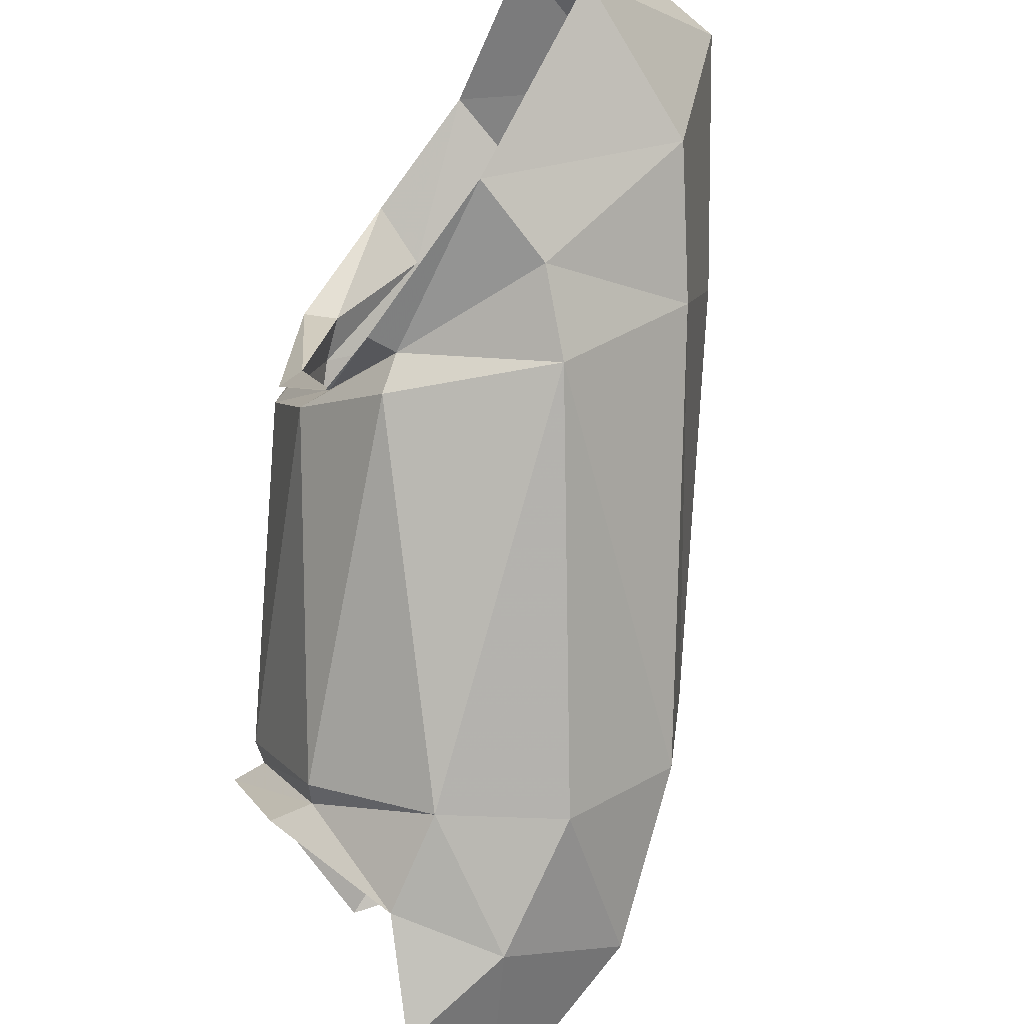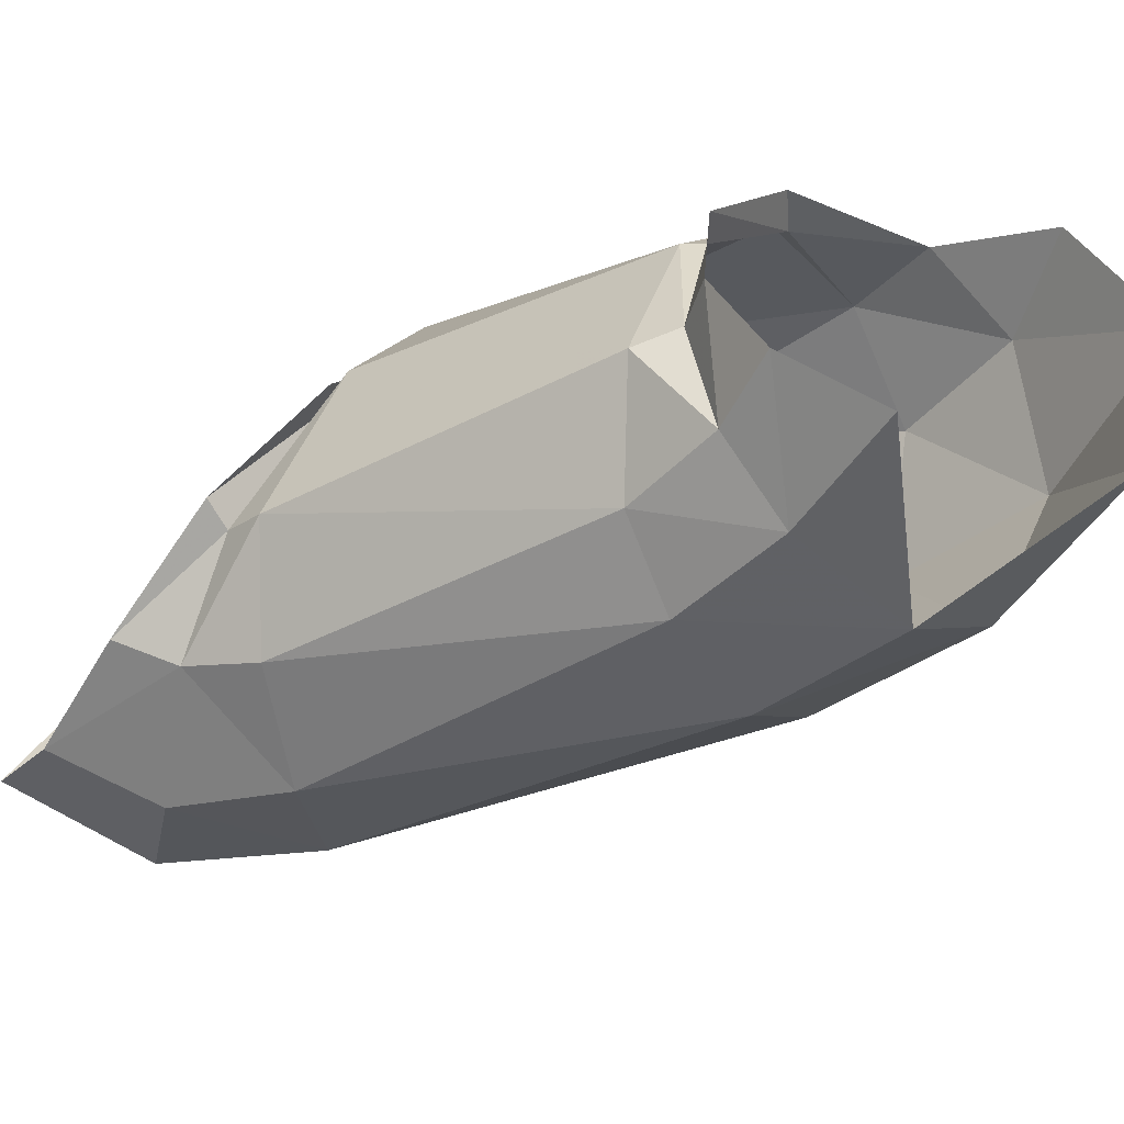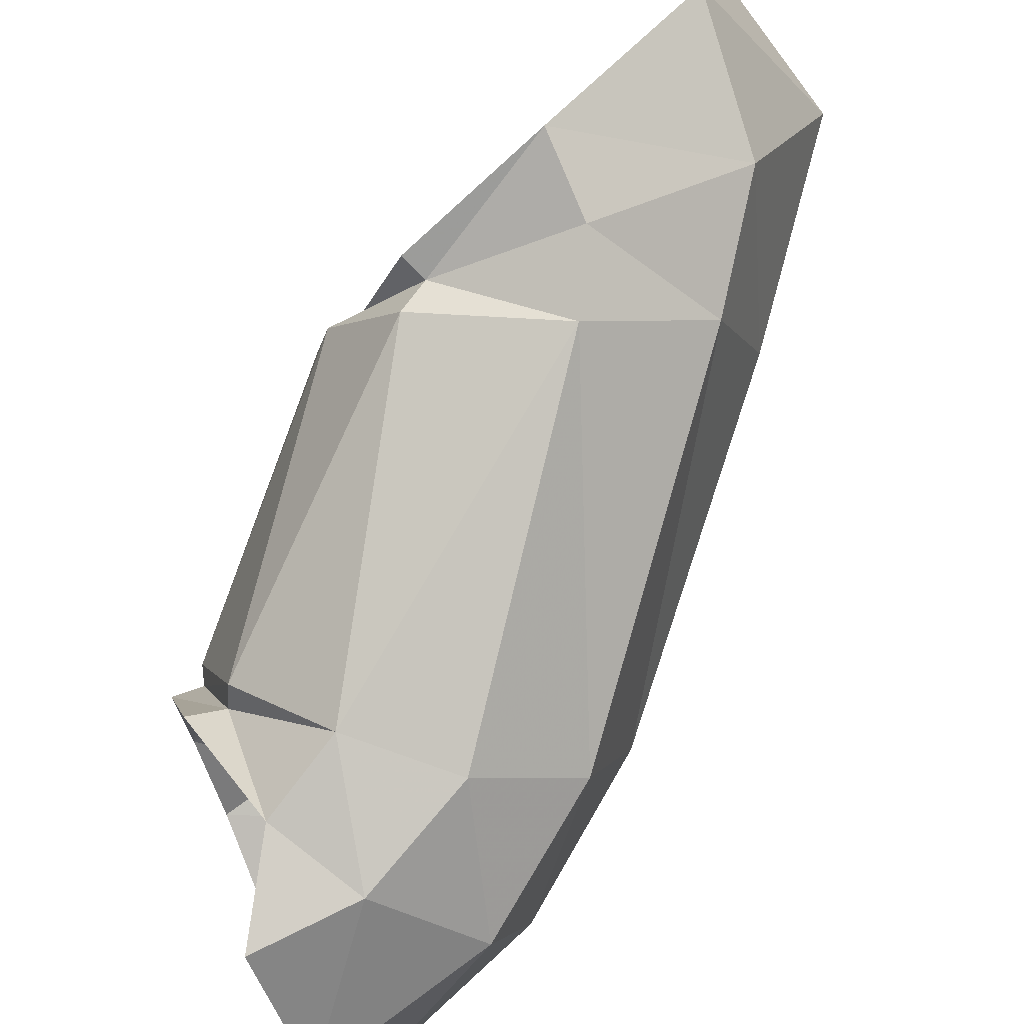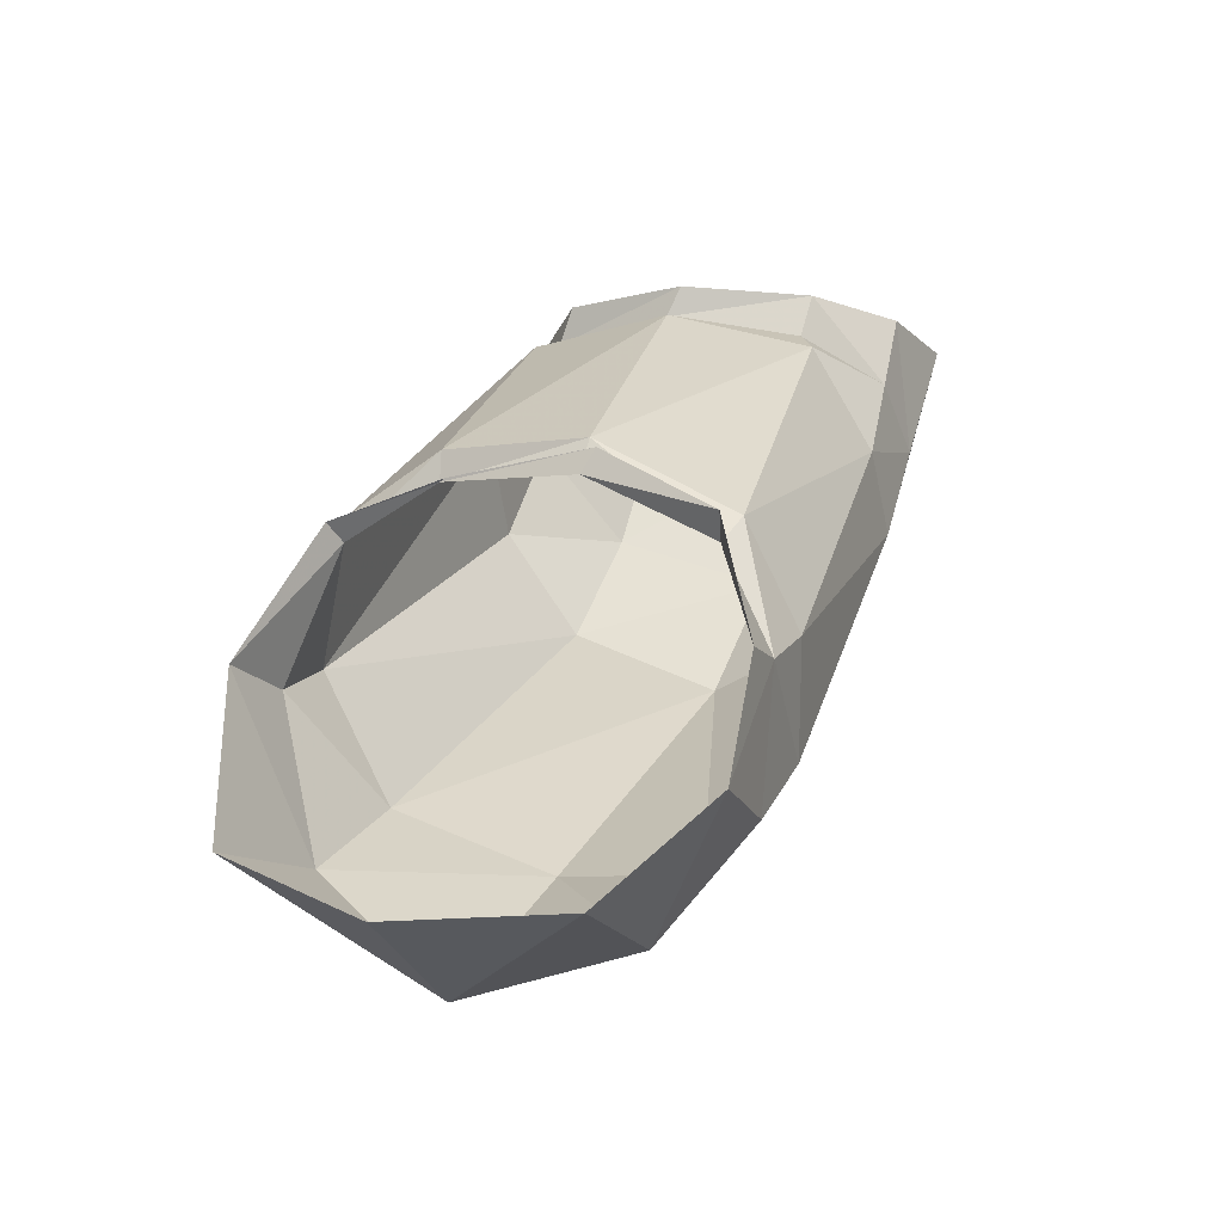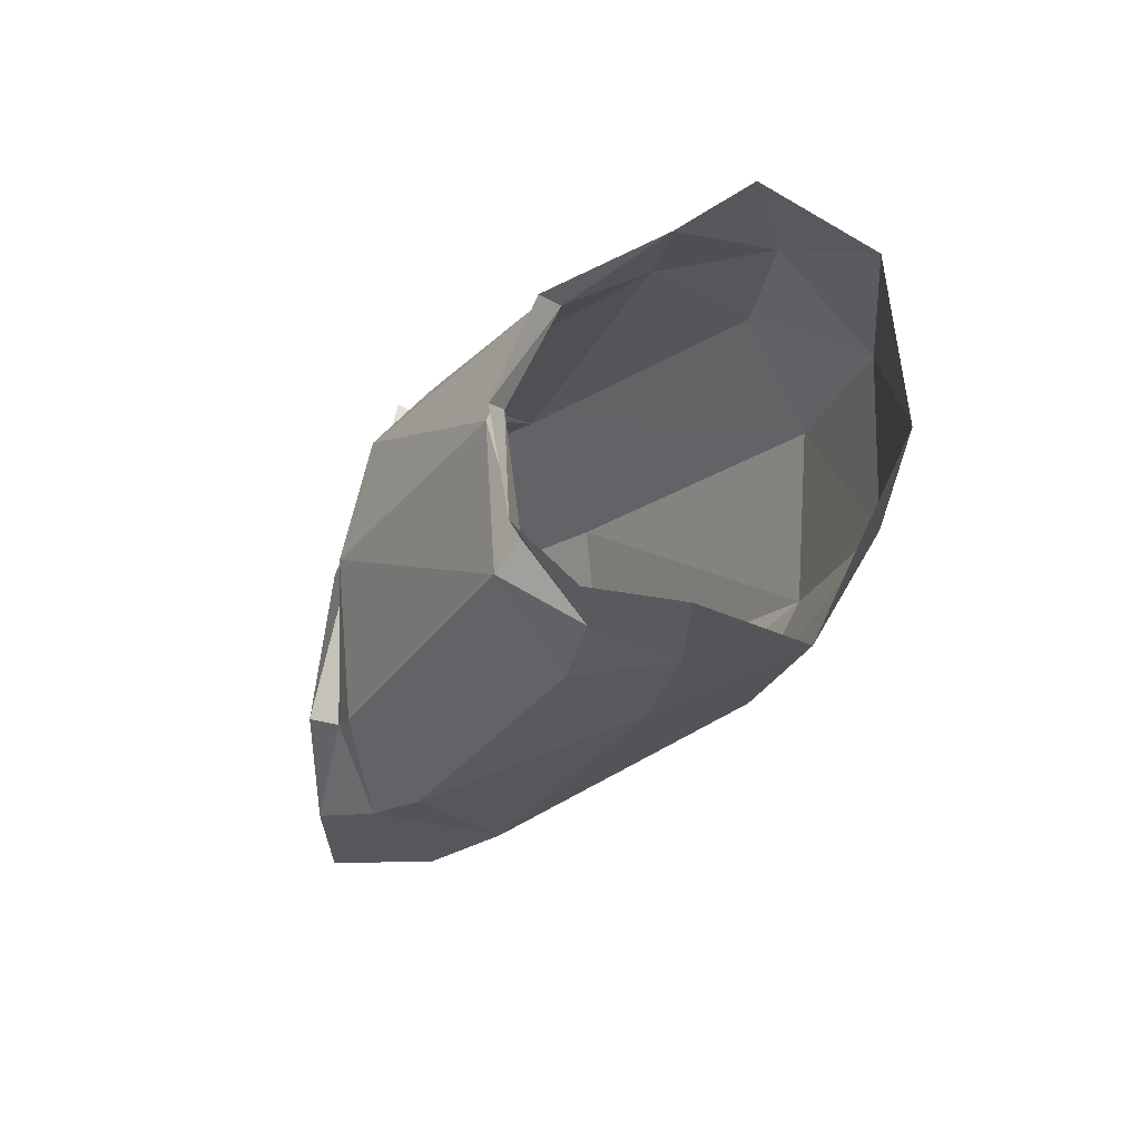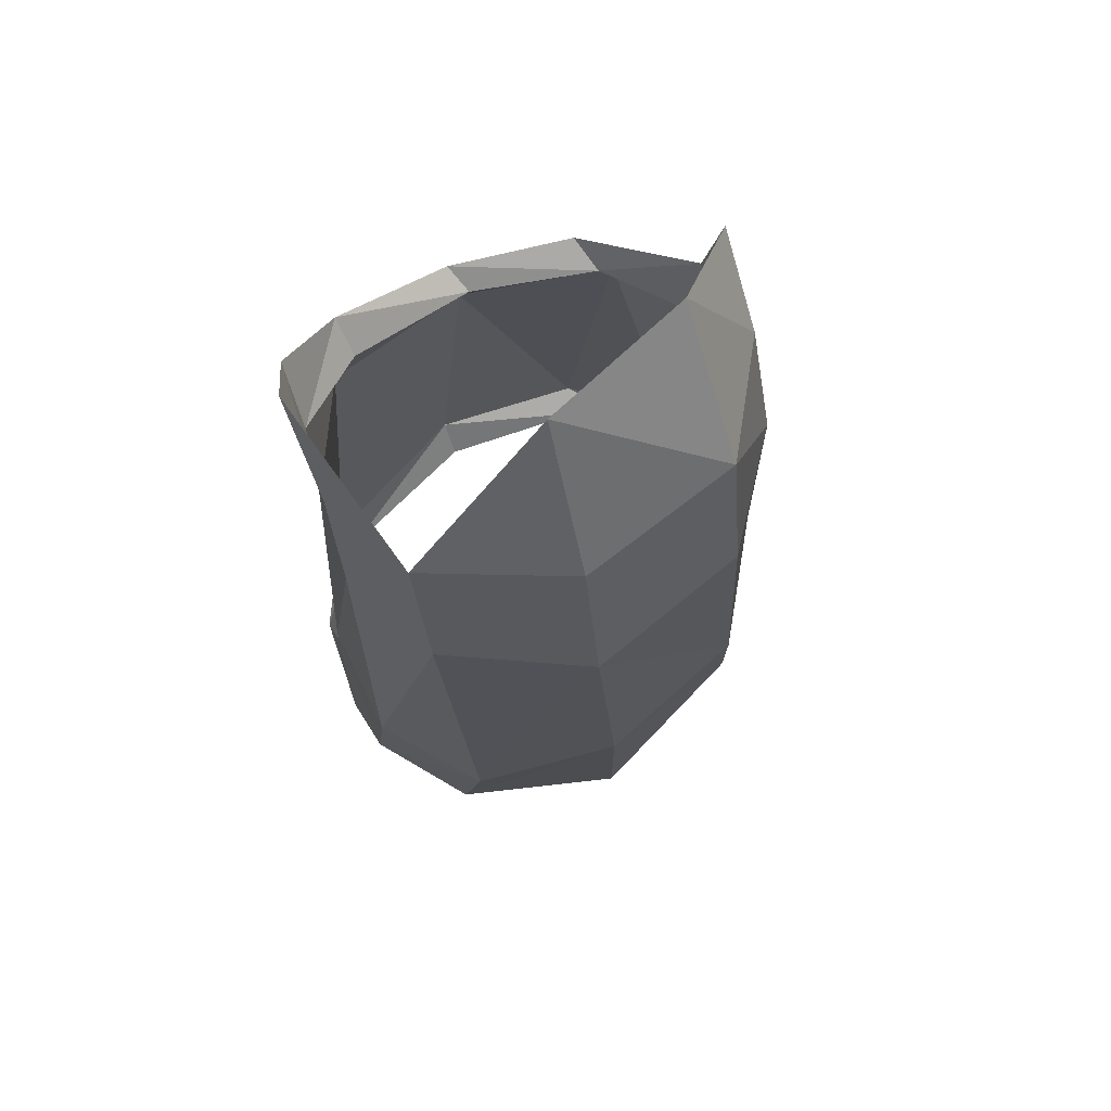
<metadata>
{"format":"obj","ext":"obj","renderer":"f3d","projection":"perspective","resolution":1024,"background":"white","views":[{"elev":74.6,"azim":-147.6,"up":"+Z"},{"elev":-65.1,"azim":146.2,"up":"+Z"},{"elev":63.0,"azim":-131.3,"up":"+Z"},{"elev":-32.7,"azim":87.8,"up":"+Y"},{"elev":50.2,"azim":169.3,"up":"+Y"},{"elev":36.3,"azim":-128.8,"up":"+Y"}]}
</metadata>
<code>
v -0.01056 0.05133 -0.5429
v -0.01113 0.05489 -0.5377
v -0.01137 0.05346 -0.5374
v -0.01018 0.04996 -0.5421
v -0.01879 0.04193 -0.5419
v -0.01605 0.04485 -0.545
v -0.01332 0.04119 -0.5434
v -0.01482 0.03718 -0.5398
v -0.02194 0.04337 -0.5369
v -0.0176 0.03649 -0.5333
v -0.009288 0.03576 -0.5376
v -0.009267 0.04009 -0.542
v -0.01286 0.04804 -0.545
v -0.01108 0.04598 -0.5438
v -0.01469 0.05353 -0.5284
v -0.01355 0.05475 -0.5327
v -0.01372 0.05468 -0.5325
v -0.01562 0.0533 -0.5291
v -0.01551 0.04806 -0.5254
v -0.01469 0.04037 -0.5256
v -0.008931 0.04512 -0.5429
v -0.01087 0.05428 -0.5379
v -0.009075 0.05049 -0.5419
v -0.01097 0.03615 -0.5309
v -0.01968 0.04234 -0.5285
v -0.02796 0.06226 -0.5348
v -0.02048 0.05095 -0.5282
v -0.016 0.05471 -0.5291
v -0.02423 0.06461 -0.534
v -0.01843 0.04881 -0.527
v -0.02243 0.04627 -0.5308
v -0.01606 0.06305 -0.5463
v -0.01673 0.065 -0.5408
v -0.01815 0.05971 -0.5486
v -0.02502 0.05624 -0.5485
v -0.02097 0.05787 -0.5495
v -0.01321 0.05573 -0.5325
v -0.01994 0.06581 -0.5358
v -0.02973 0.05848 -0.5377
v -0.02836 0.0551 -0.5433
v -0.03141 0.06433 -0.5397
v -0.0303 0.06155 -0.5456
v -0.02653 0.0618 -0.5505
v -0.02179 0.06239 -0.5508
v -0.01877 0.06341 -0.5494
v -0.02845 0.06707 -0.5362
v -0.02461 0.06794 -0.5355
v -0.02024 0.06617 -0.5367
v -0.02726 0.07109 -0.5368
v -0.03047 0.07132 -0.5415
v -0.03024 0.06872 -0.5472
v -0.02167 0.06734 -0.5522
v -0.01662 0.06604 -0.5465
v -0.01839 0.06633 -0.55
v -0.01709 0.0644 -0.546
v -0.01742 0.06546 -0.5408
v -0.01677 0.06648 -0.5414
v -0.01931 0.06736 -0.5372
f 1 2 4
f 4 2 3
f 6 7 5
f 5 7 8
f 5 8 9
f 9 8 10
f 13 14 6
f 6 14 7
f 16 17 15
f 15 17 18
f 21 12 14
f 14 12 7
f 16 22 17
f 17 22 3
f 23 21 4
f 4 21 14
f 24 20 10
f 10 20 25
f 26 27 29
f 29 27 28
f 20 19 25
f 25 19 30
f 31 9 25
f 25 9 10
f 24 10 11
f 11 10 8
f 1 32 2
f 2 32 33
f 13 34 1
f 1 34 32
f 13 1 14
f 14 1 4
f 5 35 6
f 6 35 36
f 22 23 3
f 3 23 4
f 7 12 8
f 8 12 11
f 2 33 37
f 37 33 38
f 31 27 39
f 39 27 26
f 28 27 18
f 18 27 30
f 37 38 28
f 28 38 29
f 15 18 19
f 19 18 30
f 9 31 40
f 40 31 39
f 6 36 13
f 13 36 34
f 35 5 40
f 40 5 9
f 27 31 30
f 30 31 25
f 28 18 37
f 37 18 17
f 37 17 2
f 2 17 3
f 40 39 42
f 42 39 41
f 40 42 35
f 35 42 43
f 35 43 36
f 36 43 44
f 36 44 34
f 34 44 45
f 39 26 41
f 41 26 46
f 26 29 46
f 46 29 47
f 47 29 48
f 48 29 38
f 49 50 46
f 46 50 41
f 51 43 42
f 43 52 44
f 50 51 41
f 41 51 42
f 52 54 44
f 44 54 45
f 34 45 32
f 32 45 55
f 33 56 38
f 38 56 48
f 56 33 55
f 55 33 32
f 55 53 56
f 56 53 57
f 56 57 48
f 48 57 58
f 55 45 53
f 53 45 54
f 58 47 48
f 47 49 46

</code>
